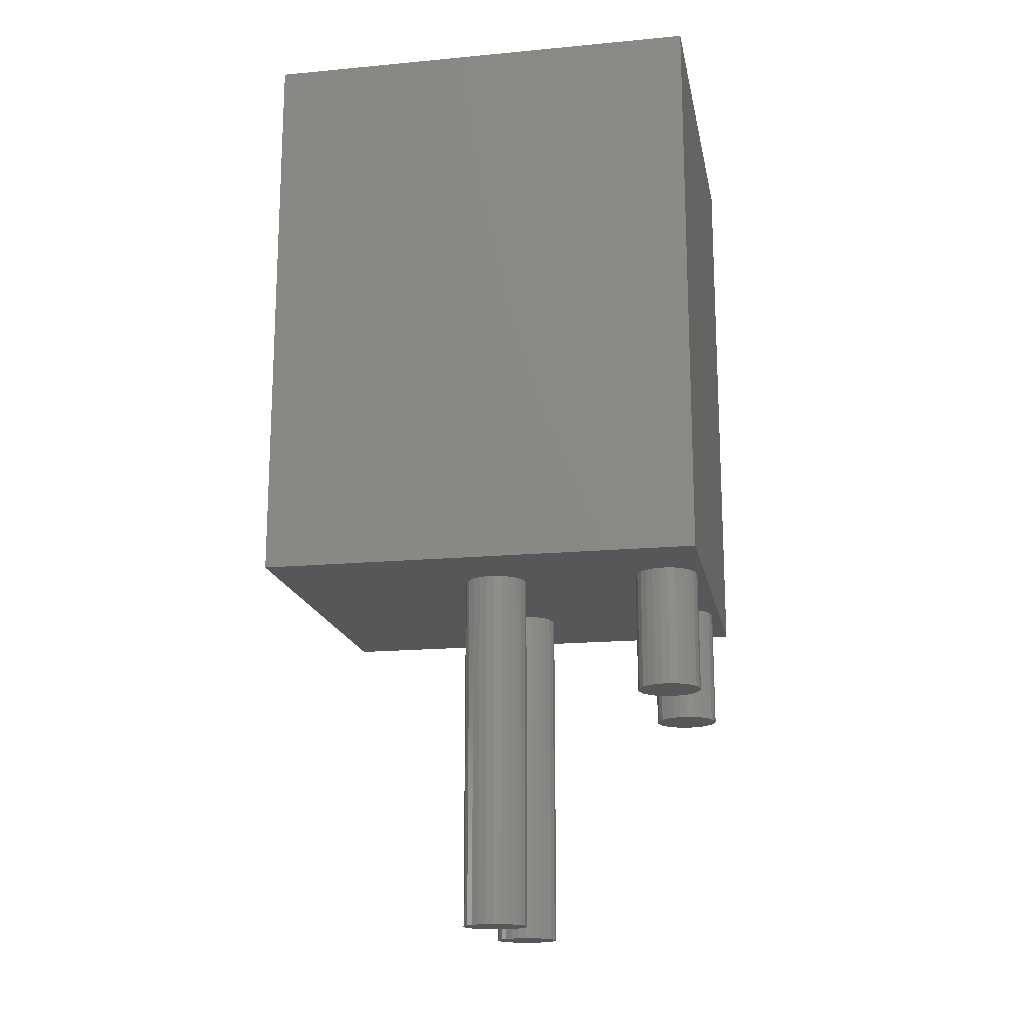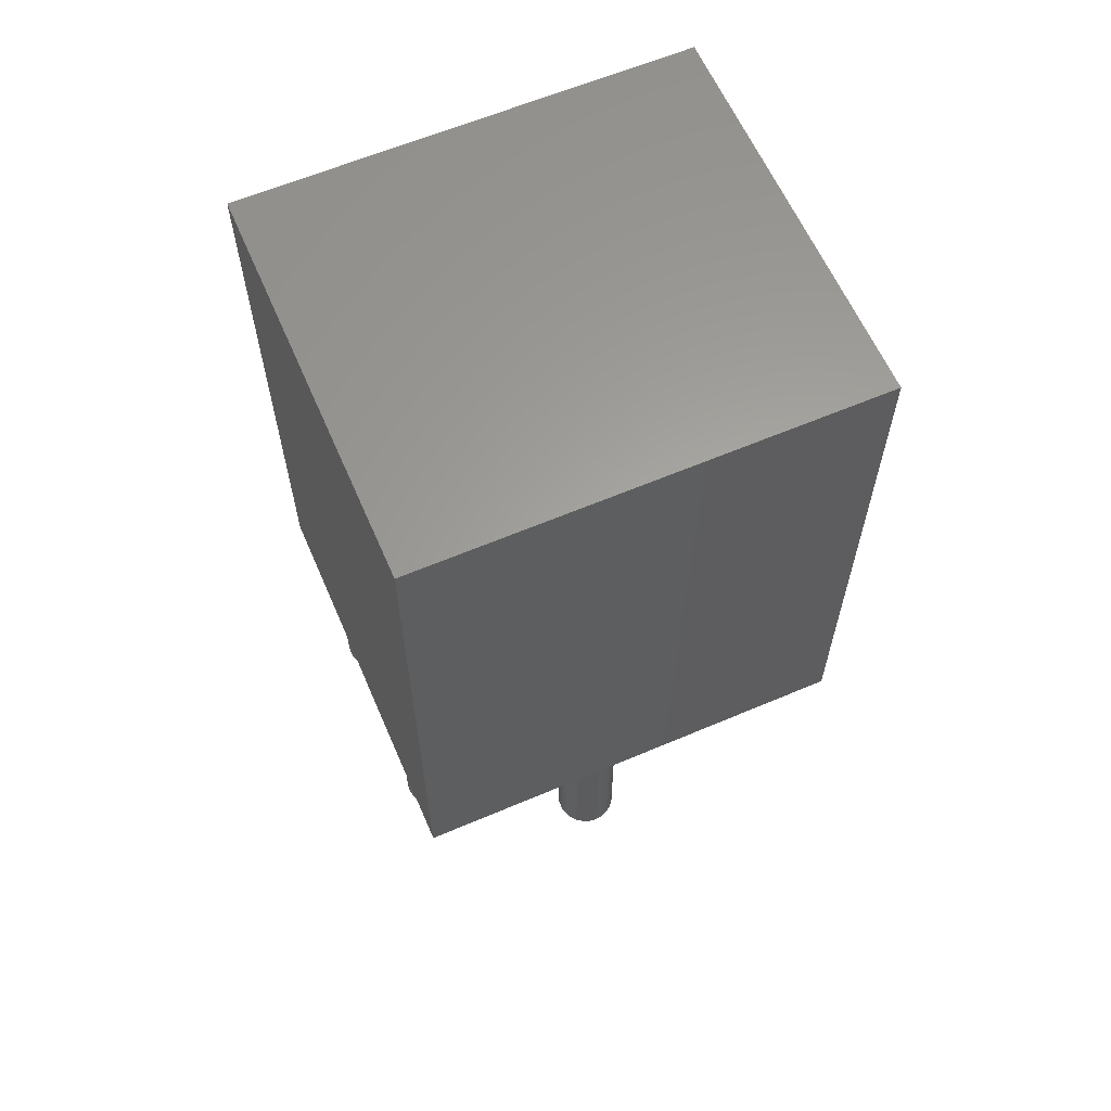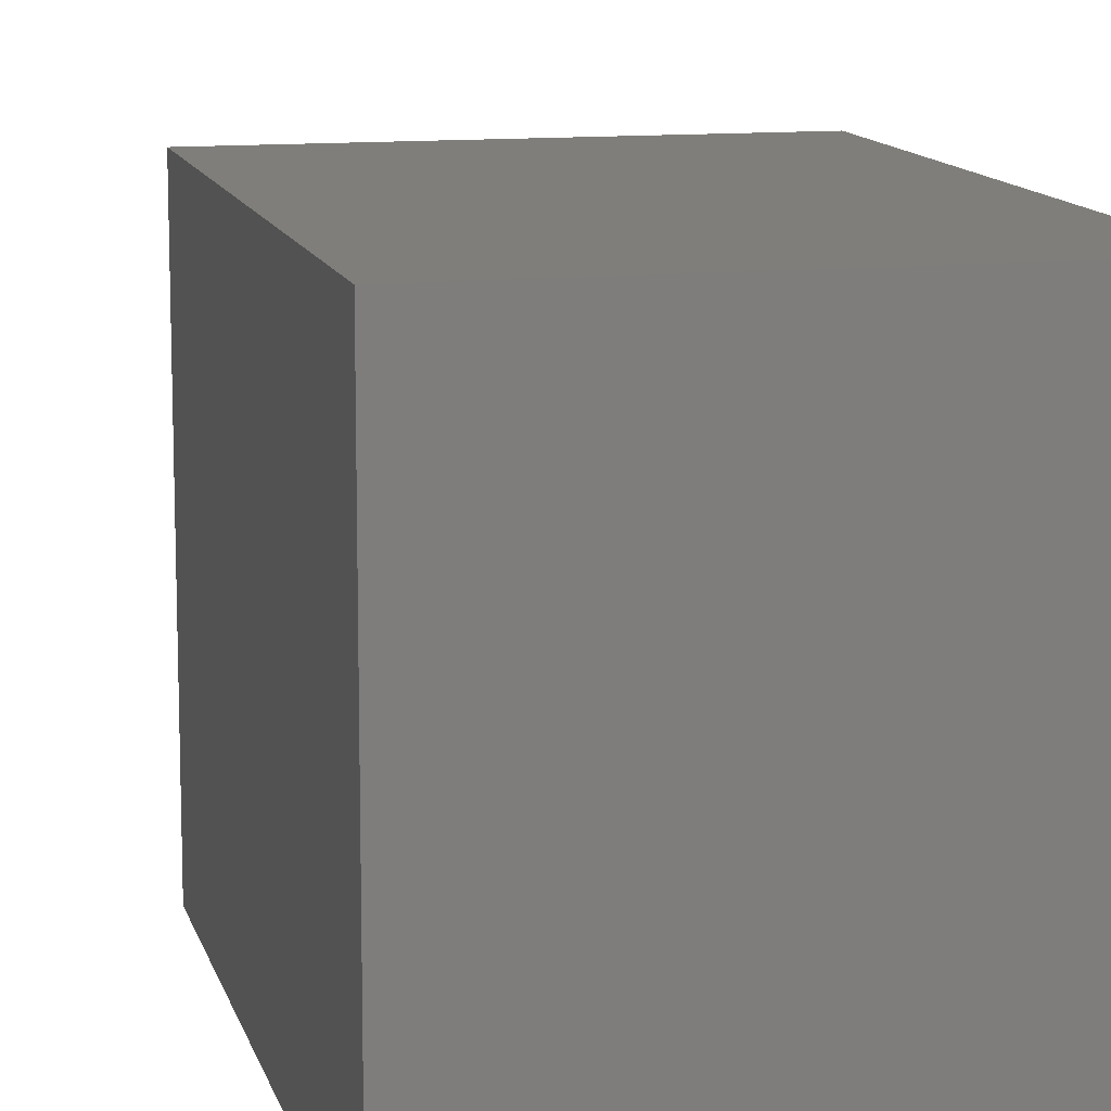
<metadata>
{"format":"stl","ext":"stl","renderer":"f3d","projection":"perspective","resolution":1024,"background":"white","views":[{"elev":-17.1,"azim":-79.4,"up":"+Z"},{"elev":61.8,"azim":66.6,"up":"+Z"},{"elev":12.0,"azim":-13.5,"up":"+Y"}]}
</metadata>
<code>
# stl→obj: 208 verts, 972 faces
v 2.77 6.2 0
v -2.77 6.2 0
v -2.77 6.2 8
v 2.77 6.2 8
v 2.77 0 8
v 2.77 0 0
v -2.77 0 0
v -2.77 0 8
v 1.409 2.672 0
v 1.298 2.651 0
v 1.298 2.651 -5
v 1.409 2.672 -5
v 1.72 3.1 0
v 1.72 3.1 -5
v 1.706 3.212 -5
v 1.511 2.72 0
v 1.511 2.72 -5
v 1.706 3.212 0
v 1.598 2.792 0
v 1.598 2.792 -5
v 1.664 3.317 0
v 1.664 3.317 -5
v 1.598 3.408 -5
v 1.664 2.883 0
v 1.664 2.883 -5
v 1.706 2.988 -5
v 1.598 3.408 0
v 1.706 2.988 0
v 1.511 3.48 0
v 1.511 3.48 -5
v 1.409 3.528 -5
v 1.409 3.528 0
v 1.298 3.549 0
v 1.298 3.549 -5
v 1.186 3.542 -5
v 1.186 3.542 0
v 1.078 3.507 -5
v 1.078 3.507 0
v 0.9832 3.447 0
v 0.9832 3.447 -5
v 0.9059 3.365 0
v 0.9059 3.365 -5
v 0.8516 3.266 -5
v 0.8516 3.266 0
v 0.8235 3.156 0
v 0.8235 3.156 -5
v 0.8235 3.044 -5
v 0.8235 3.044 0
v 0.8516 2.934 0
v 0.8516 2.934 -5
v 0.9059 2.835 0
v 0.9059 2.835 -5
v 0.9832 2.753 0
v 0.9832 2.753 -5
v 1.078 2.693 0
v 1.078 2.693 -5
v 1.186 2.658 -5
v 1.186 2.658 0
v -1.131 2.672 0
v -1.242 2.651 0
v -1.242 2.651 -5
v -1.131 2.672 -5
v -0.82 3.1 0
v -0.82 3.1 -5
v -0.8341 3.212 -5
v -1.029 2.72 0
v -1.029 2.72 -5
v -0.8341 3.212 0
v -0.942 2.792 0
v -0.942 2.792 -5
v -0.8757 3.317 0
v -0.8757 3.317 -5
v -0.942 3.408 -5
v -0.8757 2.883 0
v -0.8757 2.883 -5
v -0.8341 2.988 -5
v -0.942 3.408 0
v -0.8341 2.988 0
v -1.029 3.48 0
v -1.029 3.48 -5
v -1.131 3.528 -5
v -1.131 3.528 0
v -1.242 3.549 0
v -1.242 3.549 -5
v -1.354 3.542 -5
v -1.354 3.542 0
v -1.462 3.507 -5
v -1.462 3.507 0
v -1.557 3.447 0
v -1.557 3.447 -5
v -1.634 3.365 0
v -1.634 3.365 -5
v -1.688 3.266 -5
v -1.688 3.266 0
v -1.716 3.156 0
v -1.716 3.156 -5
v -1.716 3.044 -5
v -1.716 3.044 0
v -1.688 2.934 0
v -1.688 2.934 -5
v -1.634 2.835 0
v -1.634 2.835 -5
v -1.557 2.753 0
v -1.557 2.753 -5
v -1.462 2.693 0
v -1.462 2.693 -5
v -1.354 2.658 -5
v -1.354 2.658 0
v -1.131 0.132 0
v -1.242 0.1109 0
v -1.242 0.1109 -1.7
v -1.131 0.132 -1.7
v -1.029 0.1801 0
v -0.82 0.56 0
v -0.82 0.56 -1.7
v -0.8341 0.6719 -1.7
v -1.029 0.1801 -1.7
v -0.942 0.252 0
v -0.8341 0.6719 0
v -0.8757 0.7768 -1.7
v -0.942 0.252 -1.7
v -0.8757 0.3432 0
v -0.8757 0.3432 -1.7
v -0.8757 0.7768 0
v -0.8341 0.4481 0
v -0.8341 0.4481 -1.7
v -0.942 0.868 0
v -0.942 0.868 -1.7
v -1.029 0.9399 -1.7
v -1.029 0.9399 0
v -1.131 0.988 0
v -1.131 0.988 -1.7
v -1.242 1.009 -1.7
v -1.242 1.009 0
v -1.354 1.002 -1.7
v -1.354 1.002 0
v -1.462 0.9672 -1.7
v -1.462 0.9672 0
v -1.557 0.9067 -1.7
v -1.557 0.9067 0
v -1.634 0.8245 -1.7
v -1.634 0.8245 0
v -1.688 0.7257 -1.7
v -1.688 0.7257 0
v -1.716 0.6164 0
v -1.716 0.6164 -1.7
v -1.716 0.5036 -1.7
v -1.716 0.5036 0
v -1.688 0.3943 0
v -1.688 0.3943 -1.7
v -1.634 0.2955 -1.7
v -1.634 0.2955 0
v -1.557 0.2133 0
v -1.557 0.2133 -1.7
v -1.462 0.1528 0
v -1.462 0.1528 -1.7
v -1.354 0.118 0
v -1.354 0.118 -1.7
v 1.409 0.132 0
v 1.298 0.1109 0
v 1.298 0.1109 -1.7
v 1.409 0.132 -1.7
v 1.511 0.1801 0
v 1.72 0.56 0
v 1.72 0.56 -1.7
v 1.706 0.6719 -1.7
v 1.511 0.1801 -1.7
v 1.598 0.252 0
v 1.706 0.6719 0
v 1.664 0.7768 -1.7
v 1.598 0.252 -1.7
v 1.664 0.3432 0
v 1.664 0.3432 -1.7
v 1.664 0.7768 0
v 1.706 0.4481 0
v 1.706 0.4481 -1.7
v 1.598 0.868 0
v 1.598 0.868 -1.7
v 1.511 0.9399 -1.7
v 1.511 0.9399 0
v 1.409 0.988 0
v 1.409 0.988 -1.7
v 1.298 1.009 -1.7
v 1.298 1.009 0
v 1.186 1.002 -1.7
v 1.186 1.002 0
v 1.078 0.9672 -1.7
v 1.078 0.9672 0
v 0.9832 0.9067 -1.7
v 0.9832 0.9067 0
v 0.9059 0.8245 -1.7
v 0.9059 0.8245 0
v 0.8516 0.7257 -1.7
v 0.8516 0.7257 0
v 0.8235 0.6164 0
v 0.8235 0.6164 -1.7
v 0.8235 0.5036 -1.7
v 0.8235 0.5036 0
v 0.8516 0.3943 0
v 0.8516 0.3943 -1.7
v 0.9059 0.2955 -1.7
v 0.9059 0.2955 0
v 0.9832 0.2133 0
v 0.9832 0.2133 -1.7
v 1.078 0.1528 0
v 1.078 0.1528 -1.7
v 1.186 0.118 0
v 1.186 0.118 -1.7
f 1 2 3
f 1 3 4
f 1 4 5
f 6 1 5
f 7 6 5
f 7 5 8
f 7 8 3
f 2 7 3
f 6 7 1
f 7 2 1
f 4 8 5
f 4 3 8
f 9 10 11
f 9 11 12
f 13 14 15
f 16 9 12
f 16 12 17
f 18 13 15
f 19 16 17
f 19 17 20
f 21 15 22
f 21 22 23
f 24 20 25
f 21 18 15
f 24 19 20
f 24 25 26
f 27 21 23
f 28 24 26
f 13 26 14
f 13 28 26
f 29 23 30
f 29 30 31
f 29 27 23
f 32 29 31
f 33 31 34
f 33 34 35
f 33 32 31
f 36 35 37
f 36 33 35
f 38 36 37
f 39 37 40
f 39 38 37
f 41 40 42
f 41 42 43
f 41 39 40
f 44 41 43
f 45 44 43
f 45 43 46
f 45 46 47
f 48 45 47
f 49 48 47
f 49 47 50
f 51 49 50
f 51 50 52
f 53 51 52
f 53 52 54
f 55 53 54
f 55 54 56
f 55 56 57
f 58 55 57
f 10 58 57
f 10 57 11
f 55 51 53
f 48 49 51
f 10 55 58
f 44 45 48
f 44 10 9
f 44 51 55
f 44 48 51
f 44 55 10
f 19 9 16
f 39 41 44
f 28 19 24
f 36 38 39
f 36 44 9
f 36 9 19
f 36 39 44
f 36 19 28
f 33 28 13
f 33 36 28
f 21 13 18
f 29 32 33
f 29 33 13
f 29 13 21
f 27 29 21
f 54 52 56
f 52 50 47
f 57 56 11
f 47 46 43
f 12 11 43
f 56 52 43
f 52 47 43
f 11 56 43
f 17 12 20
f 43 42 40
f 25 20 26
f 40 37 35
f 12 43 35
f 20 12 35
f 43 40 35
f 26 20 35
f 14 26 34
f 26 35 34
f 14 34 31
f 15 14 22
f 14 31 30
f 22 14 30
f 22 30 23
f 59 60 61
f 59 61 62
f 63 64 65
f 66 59 62
f 66 62 67
f 68 63 65
f 69 66 67
f 69 67 70
f 71 65 72
f 71 72 73
f 74 70 75
f 71 68 65
f 74 69 70
f 74 75 76
f 77 71 73
f 78 74 76
f 63 76 64
f 63 78 76
f 79 73 80
f 79 80 81
f 79 77 73
f 82 79 81
f 83 81 84
f 83 84 85
f 83 82 81
f 86 85 87
f 86 83 85
f 88 86 87
f 89 87 90
f 89 88 87
f 91 90 92
f 91 92 93
f 91 89 90
f 94 91 93
f 95 94 93
f 95 93 96
f 95 96 97
f 98 95 97
f 99 98 97
f 99 97 100
f 101 99 100
f 101 100 102
f 103 101 102
f 103 102 104
f 105 103 104
f 105 104 106
f 105 106 107
f 108 105 107
f 60 108 107
f 60 107 61
f 105 101 103
f 98 99 101
f 60 105 108
f 59 95 98
f 59 101 105
f 59 98 101
f 59 105 60
f 94 95 59
f 69 59 66
f 89 91 94
f 89 94 59
f 78 69 74
f 86 88 89
f 86 89 59
f 63 59 69
f 63 69 78
f 79 63 68
f 79 68 71
f 79 82 83
f 79 83 86
f 79 86 59
f 79 59 63
f 77 79 71
f 104 102 106
f 102 100 97
f 107 106 61
f 97 96 62
f 106 102 62
f 102 97 62
f 61 106 62
f 62 96 93
f 67 62 70
f 93 92 90
f 62 93 90
f 75 70 76
f 90 87 85
f 62 90 85
f 70 62 64
f 76 70 64
f 62 85 84
f 64 62 84
f 64 84 81
f 65 64 80
f 72 65 80
f 64 81 80
f 72 80 73
f 9 10 11
f 9 11 12
f 13 14 15
f 16 9 12
f 16 12 17
f 18 13 15
f 19 16 17
f 19 17 20
f 21 15 22
f 21 22 23
f 24 20 25
f 21 18 15
f 24 19 20
f 24 25 26
f 27 21 23
f 28 24 26
f 13 26 14
f 13 28 26
f 29 23 30
f 29 30 31
f 29 27 23
f 32 29 31
f 33 31 34
f 33 34 35
f 33 32 31
f 36 35 37
f 36 33 35
f 38 36 37
f 39 37 40
f 39 38 37
f 41 40 42
f 41 42 43
f 41 39 40
f 44 41 43
f 45 44 43
f 45 43 46
f 45 46 47
f 48 45 47
f 49 48 47
f 49 47 50
f 51 49 50
f 51 50 52
f 53 51 52
f 53 52 54
f 55 53 54
f 55 54 56
f 55 56 57
f 58 55 57
f 10 58 57
f 10 57 11
f 55 51 53
f 48 49 51
f 10 55 58
f 44 45 48
f 44 10 9
f 44 51 55
f 44 48 51
f 44 55 10
f 19 9 16
f 39 41 44
f 28 19 24
f 36 38 39
f 36 44 9
f 36 9 19
f 36 39 44
f 36 19 28
f 33 28 13
f 33 36 28
f 21 13 18
f 29 32 33
f 29 33 13
f 29 13 21
f 27 29 21
f 54 52 56
f 52 50 47
f 57 56 11
f 47 46 43
f 12 11 43
f 56 52 43
f 52 47 43
f 11 56 43
f 17 12 20
f 43 42 40
f 25 20 26
f 40 37 35
f 12 43 35
f 20 12 35
f 43 40 35
f 26 20 35
f 14 26 34
f 26 35 34
f 14 34 31
f 15 14 22
f 14 31 30
f 22 14 30
f 22 30 23
f 59 60 61
f 59 61 62
f 63 64 65
f 66 59 62
f 66 62 67
f 68 63 65
f 69 66 67
f 69 67 70
f 71 65 72
f 71 72 73
f 74 70 75
f 71 68 65
f 74 69 70
f 74 75 76
f 77 71 73
f 78 74 76
f 63 76 64
f 63 78 76
f 79 73 80
f 79 80 81
f 79 77 73
f 82 79 81
f 83 81 84
f 83 84 85
f 83 82 81
f 86 85 87
f 86 83 85
f 88 86 87
f 89 87 90
f 89 88 87
f 91 90 92
f 91 92 93
f 91 89 90
f 94 91 93
f 95 94 93
f 95 93 96
f 95 96 97
f 98 95 97
f 99 98 97
f 99 97 100
f 101 99 100
f 101 100 102
f 103 101 102
f 103 102 104
f 105 103 104
f 105 104 106
f 105 106 107
f 108 105 107
f 60 108 107
f 60 107 61
f 105 101 103
f 98 99 101
f 60 105 108
f 59 95 98
f 59 101 105
f 59 98 101
f 59 105 60
f 94 95 59
f 69 59 66
f 89 91 94
f 89 94 59
f 78 69 74
f 86 88 89
f 86 89 59
f 63 59 69
f 63 69 78
f 79 63 68
f 79 68 71
f 79 82 83
f 79 83 86
f 79 86 59
f 79 59 63
f 77 79 71
f 104 102 106
f 102 100 97
f 107 106 61
f 97 96 62
f 106 102 62
f 102 97 62
f 61 106 62
f 62 96 93
f 67 62 70
f 93 92 90
f 62 93 90
f 75 70 76
f 90 87 85
f 62 90 85
f 70 62 64
f 76 70 64
f 62 85 84
f 64 62 84
f 64 84 81
f 65 64 80
f 72 65 80
f 64 81 80
f 72 80 73
f 109 110 111
f 109 111 112
f 113 109 112
f 114 115 116
f 113 112 117
f 118 113 117
f 119 116 120
f 118 117 121
f 119 114 116
f 122 121 123
f 122 118 121
f 124 119 120
f 125 122 123
f 125 123 126
f 127 120 128
f 127 128 129
f 127 124 120
f 114 126 115
f 114 125 126
f 130 127 129
f 131 129 132
f 131 132 133
f 131 130 129
f 134 133 135
f 134 131 133
f 136 135 137
f 136 134 135
f 138 137 139
f 138 136 137
f 140 139 141
f 140 138 139
f 142 141 143
f 142 140 141
f 144 142 143
f 145 144 143
f 145 143 146
f 145 146 147
f 148 145 147
f 149 148 147
f 149 147 150
f 149 150 151
f 152 149 151
f 153 152 151
f 153 151 154
f 155 153 154
f 155 154 156
f 157 155 156
f 157 156 158
f 110 157 158
f 110 158 111
f 155 152 153
f 148 149 152
f 110 155 157
f 109 145 148
f 109 152 155
f 109 148 152
f 109 155 110
f 144 145 109
f 118 109 113
f 140 142 144
f 140 144 109
f 125 118 122
f 136 138 140
f 136 140 109
f 114 109 118
f 114 118 125
f 130 114 119
f 130 119 124
f 130 131 134
f 130 134 136
f 130 136 109
f 130 109 114
f 127 130 124
f 154 151 156
f 151 150 147
f 158 156 111
f 147 146 112
f 156 151 112
f 151 147 112
f 111 156 112
f 112 146 143
f 117 112 121
f 143 141 139
f 112 143 139
f 123 121 126
f 139 137 135
f 112 139 135
f 121 112 115
f 126 121 115
f 112 135 133
f 115 112 133
f 115 133 132
f 116 115 129
f 120 116 129
f 115 132 129
f 120 129 128
f 9 10 11
f 9 11 12
f 13 14 15
f 16 9 12
f 16 12 17
f 18 13 15
f 19 16 17
f 19 17 20
f 21 15 22
f 21 22 23
f 24 20 25
f 21 18 15
f 24 19 20
f 24 25 26
f 27 21 23
f 28 24 26
f 13 26 14
f 13 28 26
f 29 23 30
f 29 30 31
f 29 27 23
f 32 29 31
f 33 31 34
f 33 34 35
f 33 32 31
f 36 35 37
f 36 33 35
f 38 36 37
f 39 37 40
f 39 38 37
f 41 40 42
f 41 42 43
f 41 39 40
f 44 41 43
f 45 44 43
f 45 43 46
f 45 46 47
f 48 45 47
f 49 48 47
f 49 47 50
f 51 49 50
f 51 50 52
f 53 51 52
f 53 52 54
f 55 53 54
f 55 54 56
f 55 56 57
f 58 55 57
f 10 58 57
f 10 57 11
f 55 51 53
f 48 49 51
f 10 55 58
f 44 45 48
f 44 10 9
f 44 51 55
f 44 48 51
f 44 55 10
f 19 9 16
f 39 41 44
f 28 19 24
f 36 38 39
f 36 44 9
f 36 9 19
f 36 39 44
f 36 19 28
f 33 28 13
f 33 36 28
f 21 13 18
f 29 32 33
f 29 33 13
f 29 13 21
f 27 29 21
f 54 52 56
f 52 50 47
f 57 56 11
f 47 46 43
f 12 11 43
f 56 52 43
f 52 47 43
f 11 56 43
f 17 12 20
f 43 42 40
f 25 20 26
f 40 37 35
f 12 43 35
f 20 12 35
f 43 40 35
f 26 20 35
f 14 26 34
f 26 35 34
f 14 34 31
f 15 14 22
f 14 31 30
f 22 14 30
f 22 30 23
f 59 60 61
f 59 61 62
f 63 64 65
f 66 59 62
f 66 62 67
f 68 63 65
f 69 66 67
f 69 67 70
f 71 65 72
f 71 72 73
f 74 70 75
f 71 68 65
f 74 69 70
f 74 75 76
f 77 71 73
f 78 74 76
f 63 76 64
f 63 78 76
f 79 73 80
f 79 80 81
f 79 77 73
f 82 79 81
f 83 81 84
f 83 84 85
f 83 82 81
f 86 85 87
f 86 83 85
f 88 86 87
f 89 87 90
f 89 88 87
f 91 90 92
f 91 92 93
f 91 89 90
f 94 91 93
f 95 94 93
f 95 93 96
f 95 96 97
f 98 95 97
f 99 98 97
f 99 97 100
f 101 99 100
f 101 100 102
f 103 101 102
f 103 102 104
f 105 103 104
f 105 104 106
f 105 106 107
f 108 105 107
f 60 108 107
f 60 107 61
f 105 101 103
f 98 99 101
f 60 105 108
f 59 95 98
f 59 101 105
f 59 98 101
f 59 105 60
f 94 95 59
f 69 59 66
f 89 91 94
f 89 94 59
f 78 69 74
f 86 88 89
f 86 89 59
f 63 59 69
f 63 69 78
f 79 63 68
f 79 68 71
f 79 82 83
f 79 83 86
f 79 86 59
f 79 59 63
f 77 79 71
f 104 102 106
f 102 100 97
f 107 106 61
f 97 96 62
f 106 102 62
f 102 97 62
f 61 106 62
f 62 96 93
f 67 62 70
f 93 92 90
f 62 93 90
f 75 70 76
f 90 87 85
f 62 90 85
f 70 62 64
f 76 70 64
f 62 85 84
f 64 62 84
f 64 84 81
f 65 64 80
f 72 65 80
f 64 81 80
f 72 80 73
f 159 160 161
f 159 161 162
f 163 159 162
f 164 165 166
f 163 162 167
f 168 163 167
f 169 166 170
f 168 167 171
f 169 164 166
f 172 171 173
f 172 168 171
f 174 169 170
f 175 172 173
f 175 173 176
f 177 170 178
f 177 178 179
f 177 174 170
f 164 176 165
f 164 175 176
f 180 177 179
f 181 179 182
f 181 182 183
f 181 180 179
f 184 183 185
f 184 181 183
f 186 185 187
f 186 184 185
f 188 187 189
f 188 186 187
f 190 189 191
f 190 188 189
f 192 191 193
f 192 190 191
f 194 192 193
f 195 194 193
f 195 193 196
f 195 196 197
f 198 195 197
f 199 198 197
f 199 197 200
f 199 200 201
f 202 199 201
f 203 202 201
f 203 201 204
f 205 203 204
f 205 204 206
f 207 205 206
f 207 206 208
f 160 207 208
f 160 208 161
f 205 202 203
f 198 199 202
f 160 205 207
f 194 195 198
f 194 160 159
f 194 202 205
f 194 198 202
f 194 205 160
f 168 159 163
f 190 192 194
f 175 168 172
f 186 188 190
f 186 194 159
f 186 159 168
f 186 190 194
f 186 168 175
f 184 175 164
f 184 186 175
f 174 164 169
f 180 181 184
f 180 184 164
f 180 164 174
f 177 180 174
f 204 201 206
f 201 200 197
f 208 206 161
f 197 196 193
f 162 161 193
f 206 201 193
f 201 197 193
f 161 206 193
f 167 162 171
f 193 191 189
f 173 171 176
f 189 187 185
f 162 193 185
f 171 162 185
f 193 189 185
f 176 171 185
f 165 176 183
f 176 185 183
f 165 183 182
f 166 165 170
f 165 182 179
f 170 165 179
f 170 179 178
f 9 10 11
f 9 11 12
f 13 14 15
f 16 9 12
f 16 12 17
f 18 13 15
f 19 16 17
f 19 17 20
f 21 15 22
f 21 22 23
f 24 20 25
f 21 18 15
f 24 19 20
f 24 25 26
f 27 21 23
f 28 24 26
f 13 26 14
f 13 28 26
f 29 23 30
f 29 30 31
f 29 27 23
f 32 29 31
f 33 31 34
f 33 34 35
f 33 32 31
f 36 35 37
f 36 33 35
f 38 36 37
f 39 37 40
f 39 38 37
f 41 40 42
f 41 42 43
f 41 39 40
f 44 41 43
f 45 44 43
f 45 43 46
f 45 46 47
f 48 45 47
f 49 48 47
f 49 47 50
f 51 49 50
f 51 50 52
f 53 51 52
f 53 52 54
f 55 53 54
f 55 54 56
f 55 56 57
f 58 55 57
f 10 58 57
f 10 57 11
f 55 51 53
f 48 49 51
f 10 55 58
f 44 45 48
f 44 10 9
f 44 51 55
f 44 48 51
f 44 55 10
f 19 9 16
f 39 41 44
f 28 19 24
f 36 38 39
f 36 44 9
f 36 9 19
f 36 39 44
f 36 19 28
f 33 28 13
f 33 36 28
f 21 13 18
f 29 32 33
f 29 33 13
f 29 13 21
f 27 29 21
f 54 52 56
f 52 50 47
f 57 56 11
f 47 46 43
f 12 11 43
f 56 52 43
f 52 47 43
f 11 56 43
f 17 12 20
f 43 42 40
f 25 20 26
f 40 37 35
f 12 43 35
f 20 12 35
f 43 40 35
f 26 20 35
f 14 26 34
f 26 35 34
f 14 34 31
f 15 14 22
f 14 31 30
f 22 14 30
f 22 30 23
f 59 60 61
f 59 61 62
f 63 64 65
f 66 59 62
f 66 62 67
f 68 63 65
f 69 66 67
f 69 67 70
f 71 65 72
f 71 72 73
f 74 70 75
f 71 68 65
f 74 69 70
f 74 75 76
f 77 71 73
f 78 74 76
f 63 76 64
f 63 78 76
f 79 73 80
f 79 80 81
f 79 77 73
f 82 79 81
f 83 81 84
f 83 84 85
f 83 82 81
f 86 85 87
f 86 83 85
f 88 86 87
f 89 87 90
f 89 88 87
f 91 90 92
f 91 92 93
f 91 89 90
f 94 91 93
f 95 94 93
f 95 93 96
f 95 96 97
f 98 95 97
f 99 98 97
f 99 97 100
f 101 99 100
f 101 100 102
f 103 101 102
f 103 102 104
f 105 103 104
f 105 104 106
f 105 106 107
f 108 105 107
f 60 108 107
f 60 107 61
f 105 101 103
f 98 99 101
f 60 105 108
f 59 95 98
f 59 101 105
f 59 98 101
f 59 105 60
f 94 95 59
f 69 59 66
f 89 91 94
f 89 94 59
f 78 69 74
f 86 88 89
f 86 89 59
f 63 59 69
f 63 69 78
f 79 63 68
f 79 68 71
f 79 82 83
f 79 83 86
f 79 86 59
f 79 59 63
f 77 79 71
f 104 102 106
f 102 100 97
f 107 106 61
f 97 96 62
f 106 102 62
f 102 97 62
f 61 106 62
f 62 96 93
f 67 62 70
f 93 92 90
f 62 93 90
f 75 70 76
f 90 87 85
f 62 90 85
f 70 62 64
f 76 70 64
f 62 85 84
f 64 62 84
f 64 84 81
f 65 64 80
f 72 65 80
f 64 81 80
f 72 80 73

</code>
